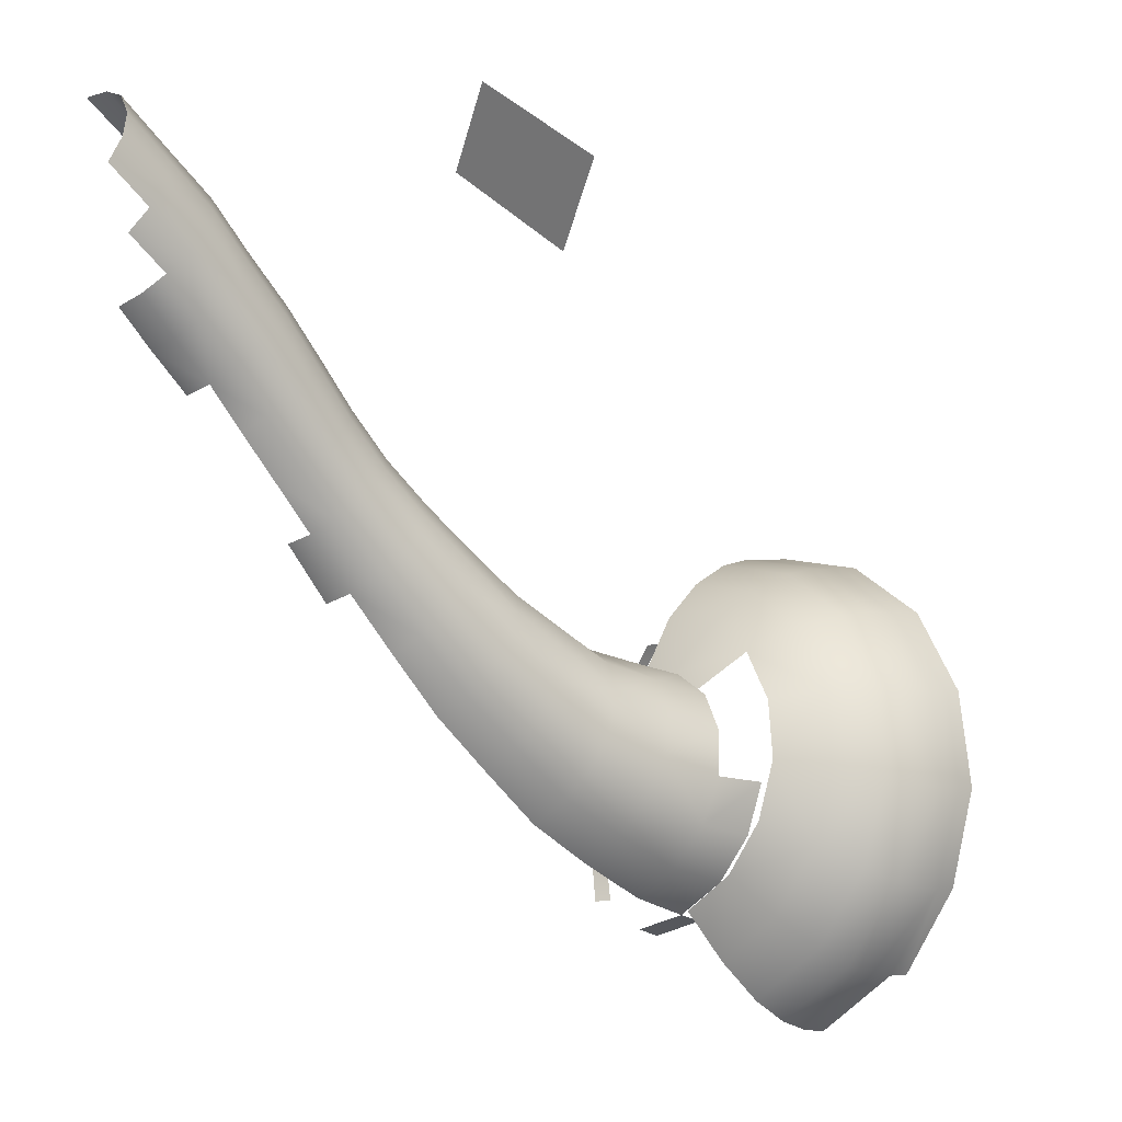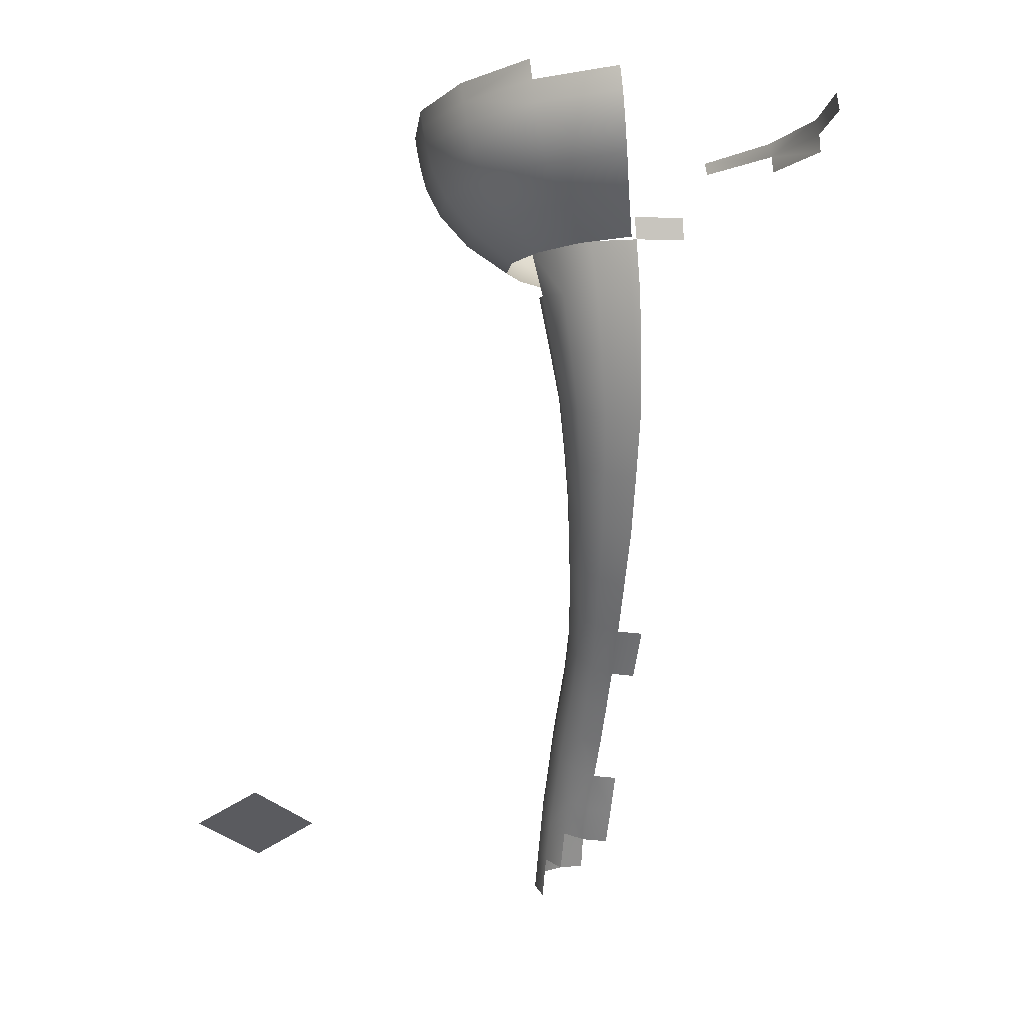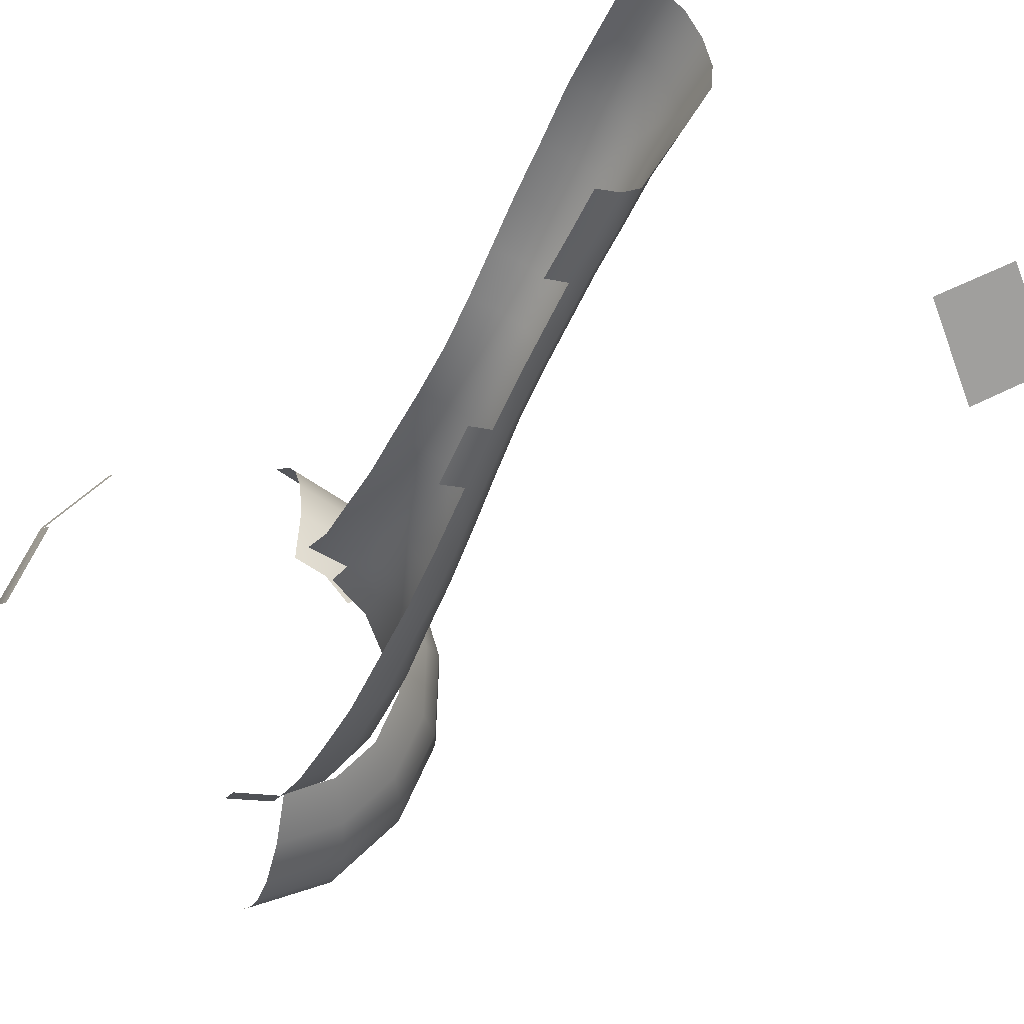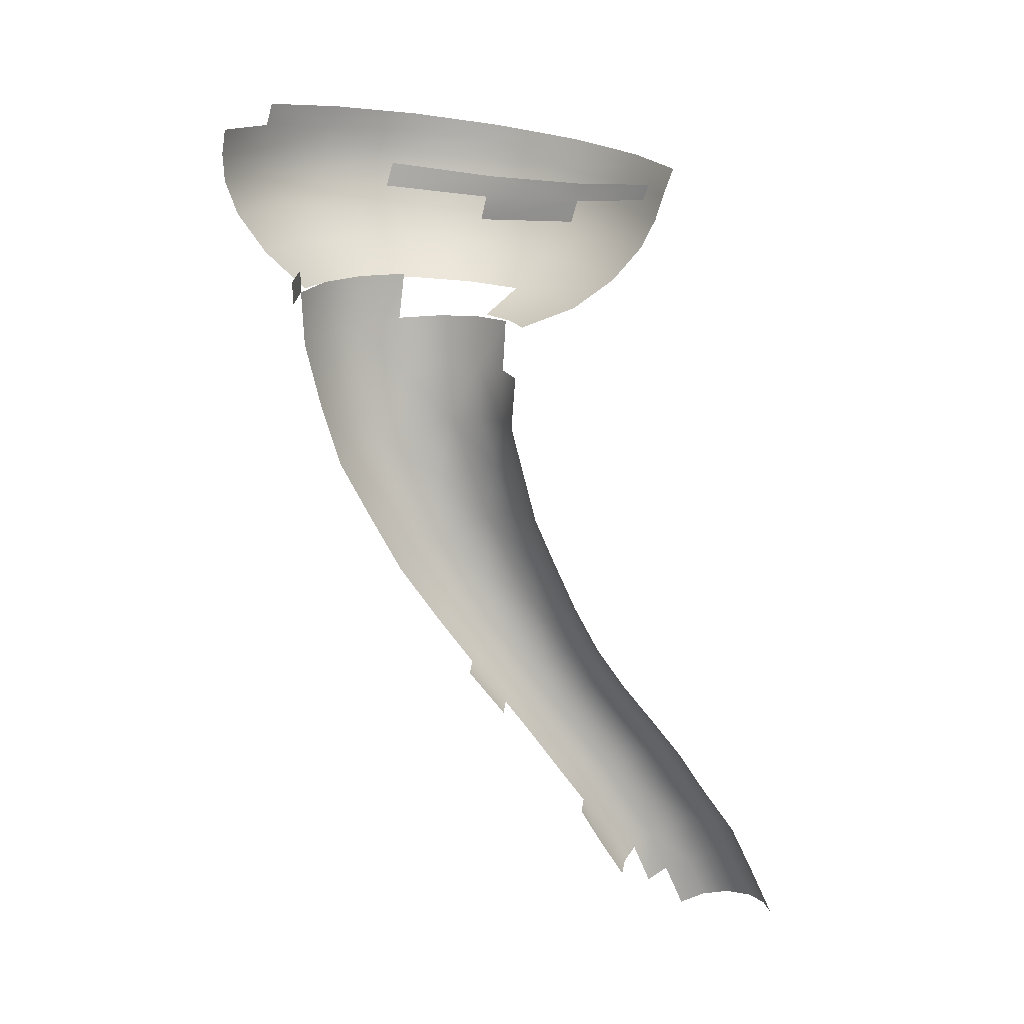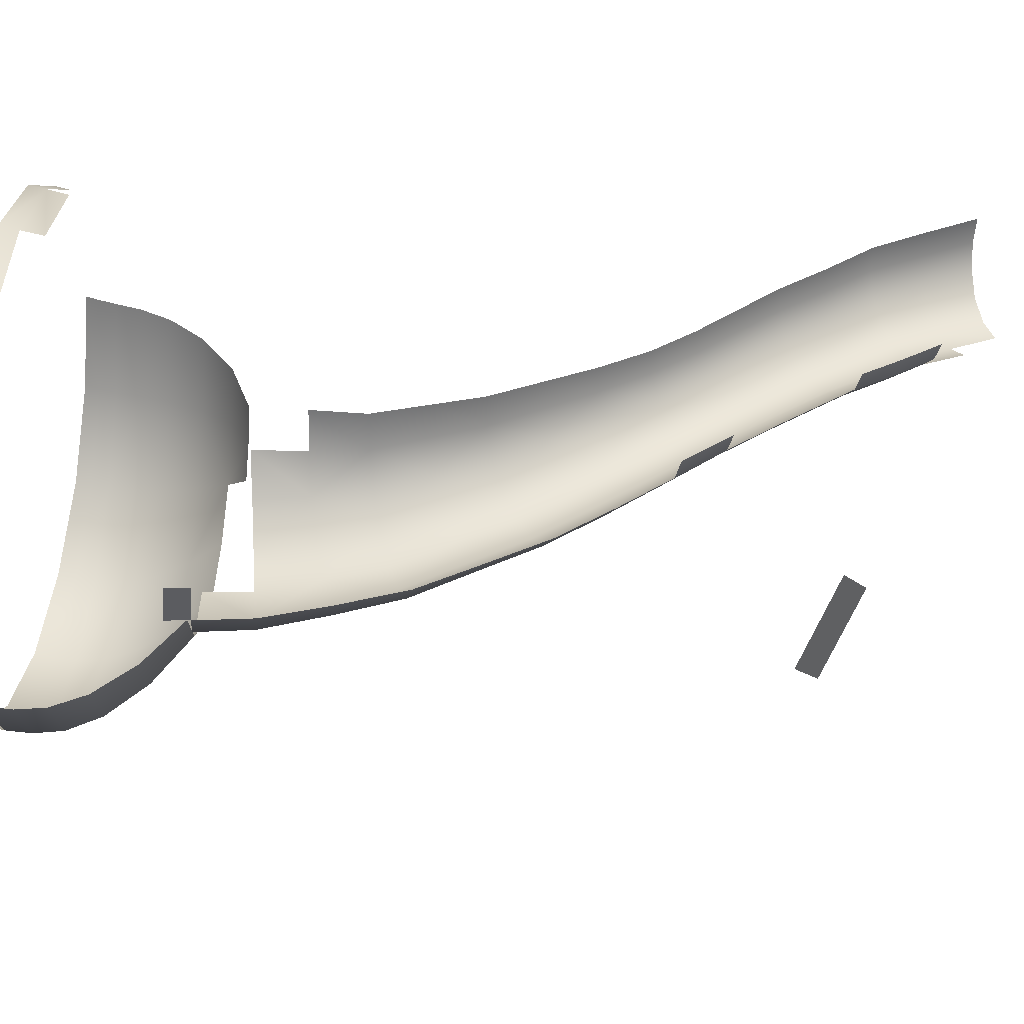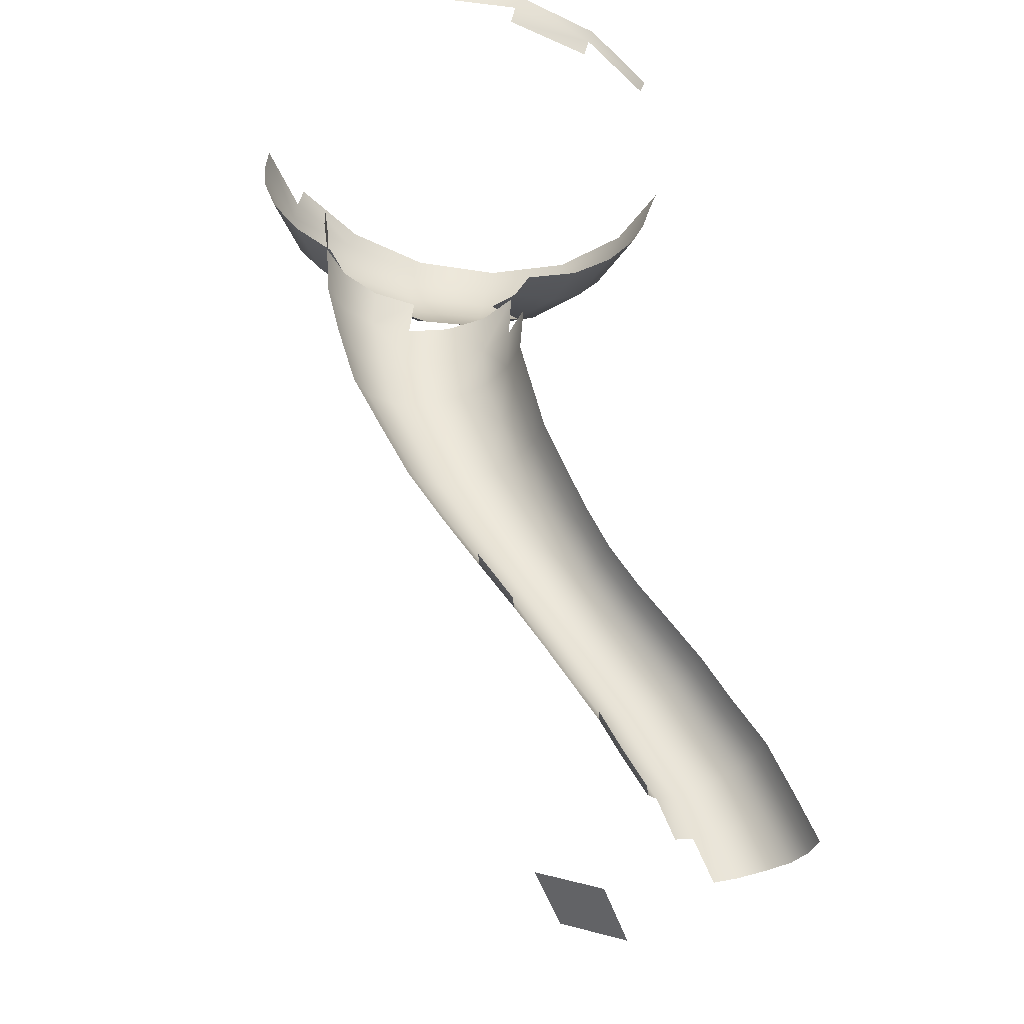
<metadata>
{"format":"obj","ext":"obj","renderer":"f3d","projection":"perspective","resolution":1024,"background":"white","views":[{"elev":-25.5,"azim":42.0,"up":"+Z"},{"elev":-1.1,"azim":173.8,"up":"+Y"},{"elev":-20.2,"azim":-27.3,"up":"+Z"},{"elev":19.6,"azim":-88.8,"up":"+Y"},{"elev":-38.0,"azim":-95.3,"up":"+Z"},{"elev":-30.8,"azim":-93.2,"up":"+Y"}]}
</metadata>
<code>
o peashooter_neck_hojas_base_Plano.003
v 1.632 0.9632 -0.6059
v 1.41 1.095 -0.7239
v 1.183 0.9417 -0.4676
v 1.398 0.8099 -0.358
v 1.795 0.8272 -0.5367
v 0.9596 0.9762 -0.63
v 1.631 0.9556 -0.6104
v 1.398 0.803 -0.3634
v 1.411 1.087 -0.7274
v 0.9337 0.7538 -0.2769
v 0.9649 0.9668 -0.6332
v 1.184 1.123 -0.8935
v -1.519 0.5325 0.3752
v -1.333 0.7053 0.4823
v -0.8649 0.6309 0.4255
v -1.052 0.5767 0.2833
v -1.52 0.5393 0.3699
v -1.546 0.9847 -0.5926
v -1.815 1.049 -0.8502
v -0.944 0.8249 -0.7552
v -0.814 0.7192 -0.3831
v -1.083 0.8737 -0.5786
v -1.359 0.9832 -0.81
v -1.996 0.9425 -0.6738
v -1.816 1.04 -0.851
v -1.093 0.8594 -0.5773
v 0.2187 0.6436 0.000176
v 0.2352 0.621 -0.09492
v 0.2284 0.7822 -0.1642
v 0.2128 0.8108 -0.07621
v 0.1652 0.8338 0.000661
v 0.1694 0.6562 0.0841
v 0.214 0.5948 -0.182
v 0.1551 0.7274 -0.3187
v 0.2073 0.753 -0.2482
v 0.09313 0.6649 0.1364
v 0.09085 0.8485 0.05299
v 0.002564 0.8535 0.07595
v 0.002997 0.6673 0.158
v 0.3432 2.996 -1.136
v 0.2793 3.009 -0.9935
v 0.243 2.827 -0.9926
v 0.3024 2.806 -1.122
v 0.3085 2.783 -1.264
v 0.3488 2.984 -1.292
v 0.3865 3.144 -1.274
v 0.2905 2.975 -1.437
v 0.2561 2.763 -1.397
v 0.1572 2.748 -1.502
v 0.1818 2.968 -1.551
v 0.2064 3.154 -1.554
v 0.3231 3.149 -1.431
v 0.1622 3.023 -0.8888
v -0.001601 2.852 -0.8502
v 0.1351 2.843 -0.8988
v 0.03558 2.964 -1.614
v 0.02347 2.741 -1.561
v -0.1227 2.744 -1.569
v -0.1198 3.152 -1.632
v 0.05015 3.154 -1.624
v 0.01474 2.101 -1.278
v 0.1133 2.121 -1.232
v 0.1083 1.93 -1.105
v 0.01928 1.906 -1.143
v -0.1062 2.303 -1.396
v 0.01408 2.305 -1.386
v 0.123 2.321 -1.335
v 0.07849 2.3 -0.8067
v -0.02529 2.311 -0.7745
v -0.02476 2.143 -0.7035
v 0.07035 2.131 -0.7321
v 0.1474 2.103 -0.7892
v 0.162 2.275 -0.8714
v 0.1823 2.46 -0.9297
v 0.09166 2.484 -0.857
v -0.02169 2.494 -0.8207
v 0.1842 2.155 -1.156
v 0.2193 2.196 -1.061
v 0.2025 2.015 -0.9552
v 0.1719 1.969 -1.038
v 0.2019 2.35 -1.25
v 0.2421 2.387 -1.144
v 0.2104 2.238 -0.9616
v 0.193 2.062 -0.8679
v 0.234 2.426 -1.031
v 0.054 1.131 -0.5846
v -0.03112 1.123 -0.5929
v 0.04376 1.266 -0.6796
v 0.1176 1.292 -0.6476
v 0.1287 1.155 -0.5504
v 0.138 1.011 -0.4658
v 0.06239 0.9882 -0.5023
v -0.02414 0.9807 -0.5119
v 0.08014 1.347 -0.242
v 0.1488 1.321 -0.2876
v 0.1408 1.467 -0.3976
v 0.07399 1.494 -0.3535
v -0.007109 1.504 -0.3322
v -0.002736 1.356 -0.2206
v -0.000408 1.2 -0.1212
v 0.08426 1.191 -0.1427
v 0.1548 1.167 -0.1898
v 0.1804 1.193 -0.4933
v 0.1691 1.332 -0.594
v 0.1924 1.379 -0.528
v 0.2032 1.238 -0.4238
v 0.2121 1.089 -0.332
v 0.1899 1.047 -0.4053
v 0.1912 1.282 -0.3516
v 0.1816 1.426 -0.4591
v 0.1989 1.131 -0.2564
v 0.05704 3.233 -1.624
v -0.1166 3.232 -1.634
v 0.4572 3.113 -1.227
v 0.4563 3.1 -1.034
v 0.3845 3.091 -0.8541
v 0.2248 3.031 -0.9602
v 0.2453 3.149 -1.54
v 0.3812 3.131 -1.404
v 0.1386 3.03 -0.8744
v 0.2477 3.09 -0.7173
v 0.07051 3.096 -0.6402
v 0.0272 3.034 -0.8261
v 0.06622 3.165 -1.612
v 0.1343 3.539 -1.894
v 0.143 3.636 -1.9
v 0.4344 3.606 -1.788
v 0.4198 3.511 -1.783
v 0.3884 3.4 -1.746
v 0.1203 3.425 -1.85
v -0.1679 3.444 -1.849
v 0.4296 3.399 -0.4735
v 0.6479 3.407 -0.6925
v 0.6674 3.489 -0.6753
v 0.4447 3.48 -0.4516
v 0.1554 3.485 -0.3253
v 0.1461 3.404 -0.35
v 0.1306 3.305 -0.4009
v 0.3971 3.301 -0.5165
v 0.6023 3.307 -0.7218
v 0.6377 3.48 -1.567
v 0.6568 3.572 -1.568
v 0.7822 3.538 -1.282
v 0.7604 3.45 -1.287
v 0.7081 3.345 -1.28
v 0.5929 3.372 -1.543
v 0.761 3.424 -0.979
v 0.7828 3.51 -0.9679
v 0.7085 3.322 -0.9908
v 0.09785 3.291 -1.753
v 0.3297 3.27 -1.661
v 0.3347 3.188 -0.5981
v 0.512 3.192 -0.775
v 0.1048 3.194 -0.4986
v 0.506 3.246 -1.486
v 0.6049 3.223 -1.257
v 0.6045 3.204 -1.007
v 0.7942 3.575 -0.9522
v 0.6777 3.55 -0.6581
v 0.7939 3.61 -1.268
v 0.8006 3.673 -1.249
v 0.8004 3.631 -0.9345
v 0.6835 3.599 -0.6409
v 0.6681 3.65 -1.555
v 0.4444 3.689 -1.776
v 0.4518 3.766 -1.756
v 0.6752 3.72 -1.536
v 0.4533 3.538 -0.4331
v 0.1621 3.541 -0.3059
v 0.4589 3.583 -0.4164
v 0.1677 3.585 -0.2892
v 0.1512 3.722 -1.889
v 0.1768 1.883 -0.7697
v 0.1352 1.923 -0.7003
v 0.1289 1.753 -0.6062
v 0.1676 1.714 -0.6684
v 0.1768 1.668 -0.7371
v 0.1861 1.836 -0.8465
v 0.1593 1.79 -0.9194
v 0.1529 1.623 -0.8024
v 0.1016 1.584 -0.855
v 0.1029 1.752 -0.9782
v 0.06505 1.95 -0.6501
v -0.0213 1.961 -0.625
v -0.01654 1.791 -0.5379
v 0.06359 1.78 -0.5607
v 0.02275 1.727 -1.013
v 0.02789 1.559 -0.8866
v -0.05547 1.55 -0.8933
v -0.06739 1.719 -1.02
v 0.1714 1.565 -0.5643
v 0.1813 1.519 -0.6316
v 0.1324 1.605 -0.5039
v 0.158 1.473 -0.6956
v 0.1075 1.434 -0.7475
v 0.0674 1.631 -0.4598
v -0.01191 1.642 -0.4381
v 0.03492 1.409 -0.7785
v 0.07118 0.8556 -0.4191
v -0.01681 0.8486 -0.4306
v 0.1477 0.8754 -0.3791
v 0.08893 1.027 -0.02953
v 0.1614 1.008 -0.07952
v 0.002452 1.034 -0.006975
v 0.1998 0.9063 -0.3134
v 0.2216 0.9422 -0.2347
v 0.2072 0.978 -0.1521
v 0.01496 2.518 -1.495
v 0.1356 2.529 -1.441
v 0.1078 2.658 -0.9059
v -0.01687 2.668 -0.864
v 0.2069 2.638 -0.9882
v 0.2239 2.551 -1.347
v 0.2698 2.58 -1.228
v 0.2624 2.61 -1.103
v -0.1343 2.307 -0.7805
v -0.08803 1.348 -0.2298
v -0.7957 3.607 -0.9429
v -0.6706 3.573 -0.6567
v -0.6691 3.639 -0.6388
v -0.4459 3.598 -0.4181
v -0.4401 3.648 -0.401
v -0.6629 3.695 -0.621
v -0.7881 3.742 -0.9079
v -0.7947 3.679 -0.9264
v -0.7951 3.713 -1.241
v -0.7879 3.784 -1.222
v -0.679 3.737 -1.535
v -0.1474 3.61 -0.2876
f 1 2 3 4
f 27 28 29 30
f 27 30 31 32
f 33 35 29 28
f 36 32 31 37
f 36 37 38 39
f 40 41 42 43
f 40 43 44 45
f 47 45 44 48
f 47 48 49 50
f 47 50 51 52
f 47 52 46 45
f 53 55 42 41
f 56 50 49 57
f 56 60 51 50
f 61 62 63 64
f 61 66 67 62
f 68 69 70 71
f 68 71 72 73
f 68 73 74 75
f 68 75 76 69
f 77 78 79 80
f 77 80 63 62
f 77 62 67 81
f 77 81 82 78
f 83 73 72 84
f 83 84 79 78
f 83 78 82 85
f 83 85 74 73
f 86 88 89 90
f 86 90 91 92
f 86 92 93 87
f 94 95 96 97
f 94 97 98 99
f 94 99 100 101
f 94 101 102 95
f 103 90 89 104
f 103 104 105 106
f 103 106 107 108
f 103 108 91 90
f 109 106 105 110
f 109 110 96 95
f 109 95 102 111
f 109 111 107 106
f 112 60 59 113
f 120 117 116 121
f 120 121 122 123
f 125 126 127 128
f 125 128 129 130
f 132 133 134 135
f 132 135 136 137
f 132 137 138 139
f 132 139 140 133
f 141 128 127 142
f 141 142 143 144
f 141 144 145 146
f 141 146 129 128
f 147 144 143 148
f 147 148 134 133
f 147 133 140 149
f 147 149 145 144
f 150 130 129 151
f 150 151 118 124
f 152 153 140 139
f 152 139 138 154
f 152 154 122 121
f 152 121 116 153
f 155 151 129 146
f 155 146 145 156
f 155 156 114 119
f 155 119 118 151
f 157 156 145 149
f 157 149 140 153
f 157 153 116 115
f 157 115 114 156
f 158 159 134 148
f 158 148 143 160
f 158 160 161 162
f 158 162 163 159
f 164 160 143 142
f 164 142 127 165
f 164 165 166 167
f 164 167 161 160
f 168 169 136 135
f 168 135 134 159
f 168 159 163 170
f 168 170 171 169
f 172 165 127 126
f 173 174 175 176
f 173 176 177 178
f 173 178 79 84
f 173 84 72 174
f 179 178 177 180
f 179 180 181 182
f 179 182 63 80
f 179 80 79 178
f 183 184 185 186
f 183 186 175 174
f 183 174 72 71
f 183 71 70 184
f 187 182 181 188
f 187 188 189 190
f 187 64 63 182
f 191 192 177 176
f 191 176 175 193
f 191 193 96 110
f 191 110 105 192
f 194 195 181 180
f 194 180 177 192
f 194 192 105 104
f 194 104 89 195
f 196 193 175 186
f 196 186 185 197
f 196 197 98 97
f 196 97 96 193
f 198 188 181 195
f 198 195 89 88
f 199 200 93 92
f 199 92 91 201
f 202 203 102 101
f 202 101 100 204
f 202 204 38 37
f 202 37 31 203
f 205 201 91 108
f 205 108 107 206
f 205 206 29 35
f 205 35 34 201
f 207 206 107 111
f 207 111 102 203
f 207 203 31 30
f 207 30 29 206
f 208 209 67 66
f 208 57 49 209
f 210 211 76 75
f 210 75 74 212
f 210 212 42 55
f 210 55 54 211
f 213 214 82 81
f 213 81 67 209
f 213 209 49 48
f 213 48 44 214
f 215 212 74 85
f 215 85 82 214
f 215 214 44 43
f 215 43 42 212
f 220 221 222 223
f 220 223 224 225
f 220 225 218 219
f 226 225 224 227
l 9 12
l 57 58
l 1 5
l 226 228
l 20 22
l 65 66
l 21 22
l 22 23
l 14 17
l 18 19
l 18 23
l 3 6
l 14 16
l 7 8
l 7 9
l 222 229
l 130 131
l 11 12
l 99 217
l 24 25
l 15 16
l 69 216
l 171 229

</code>
